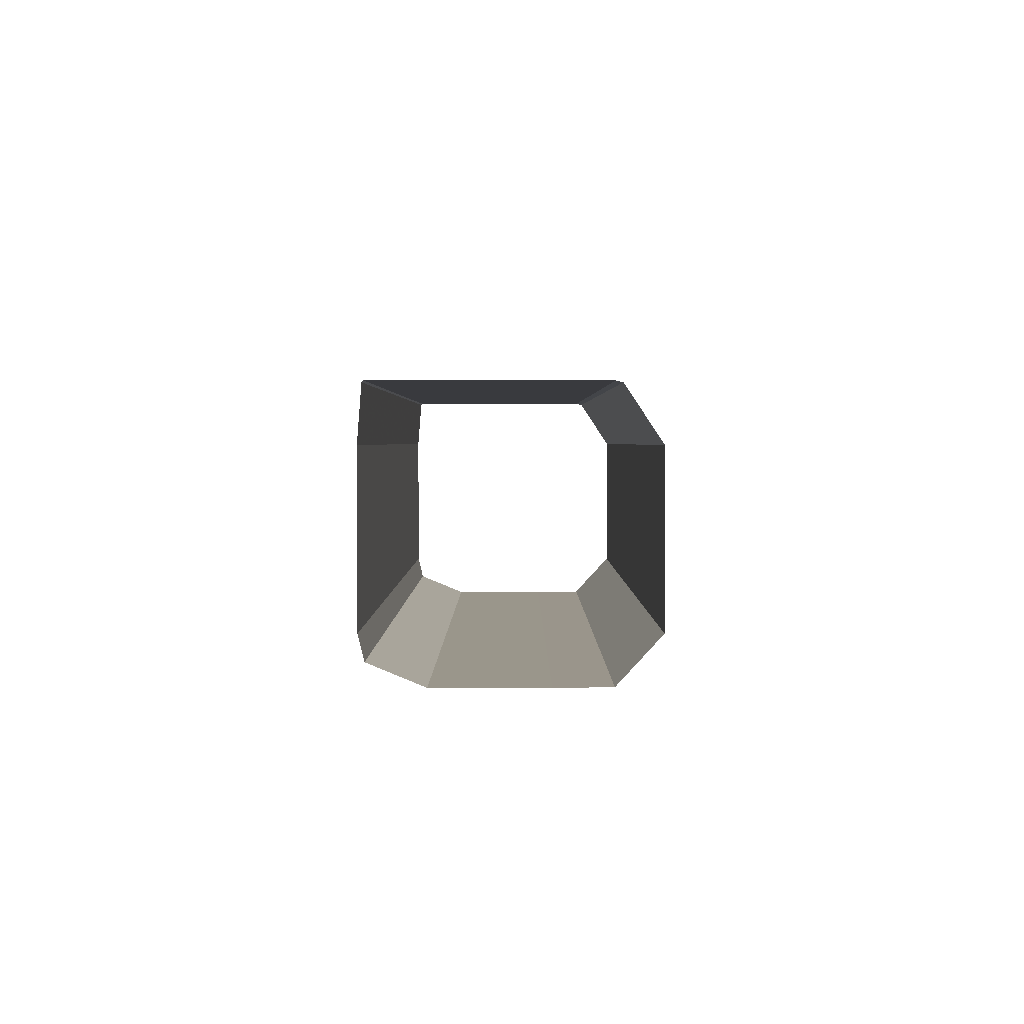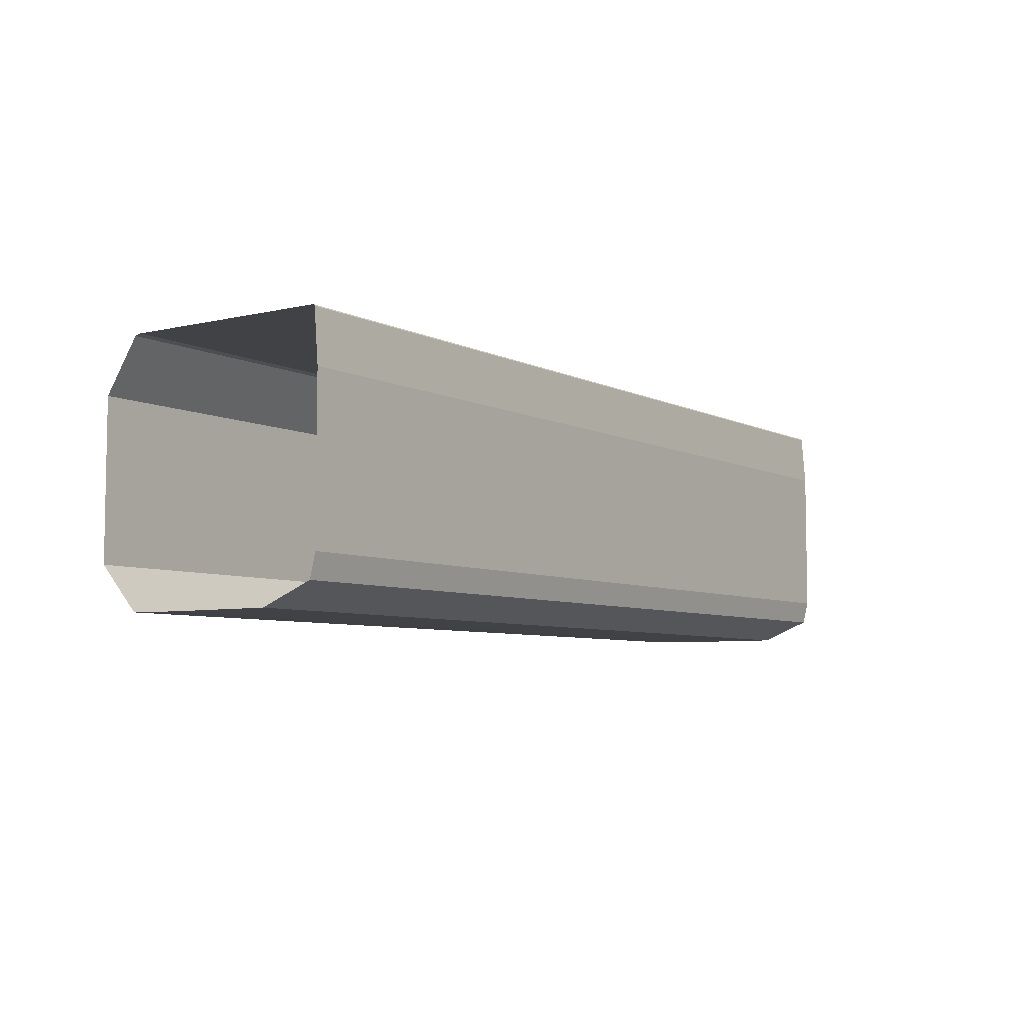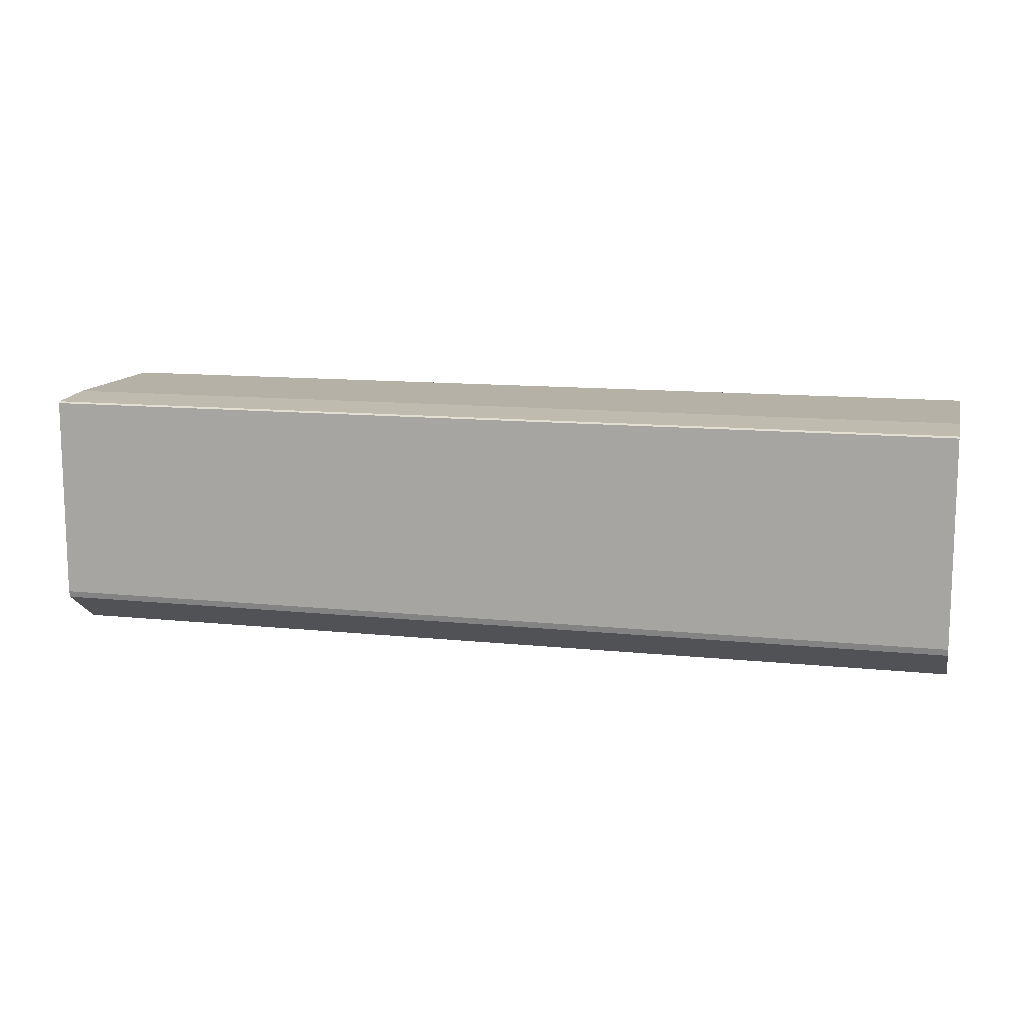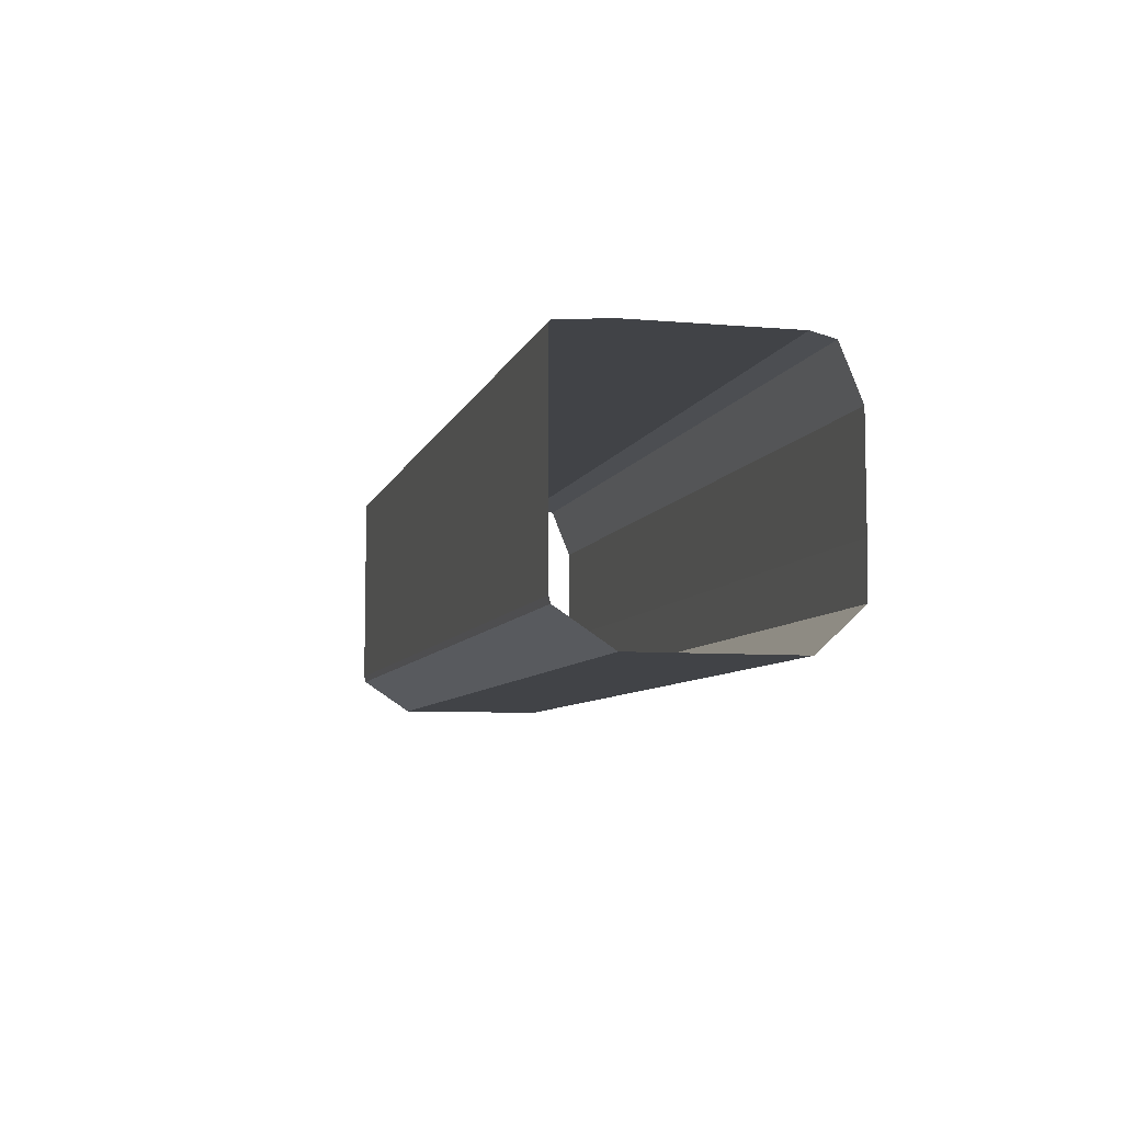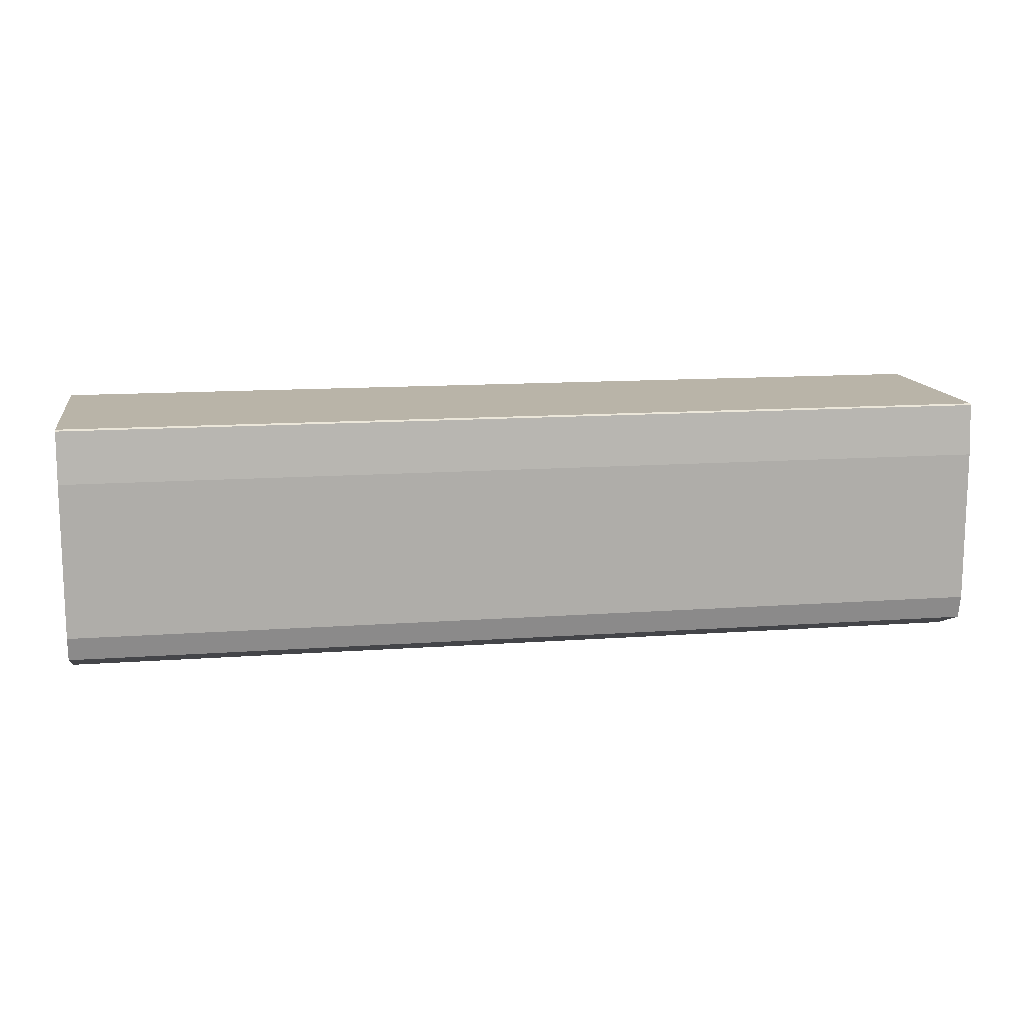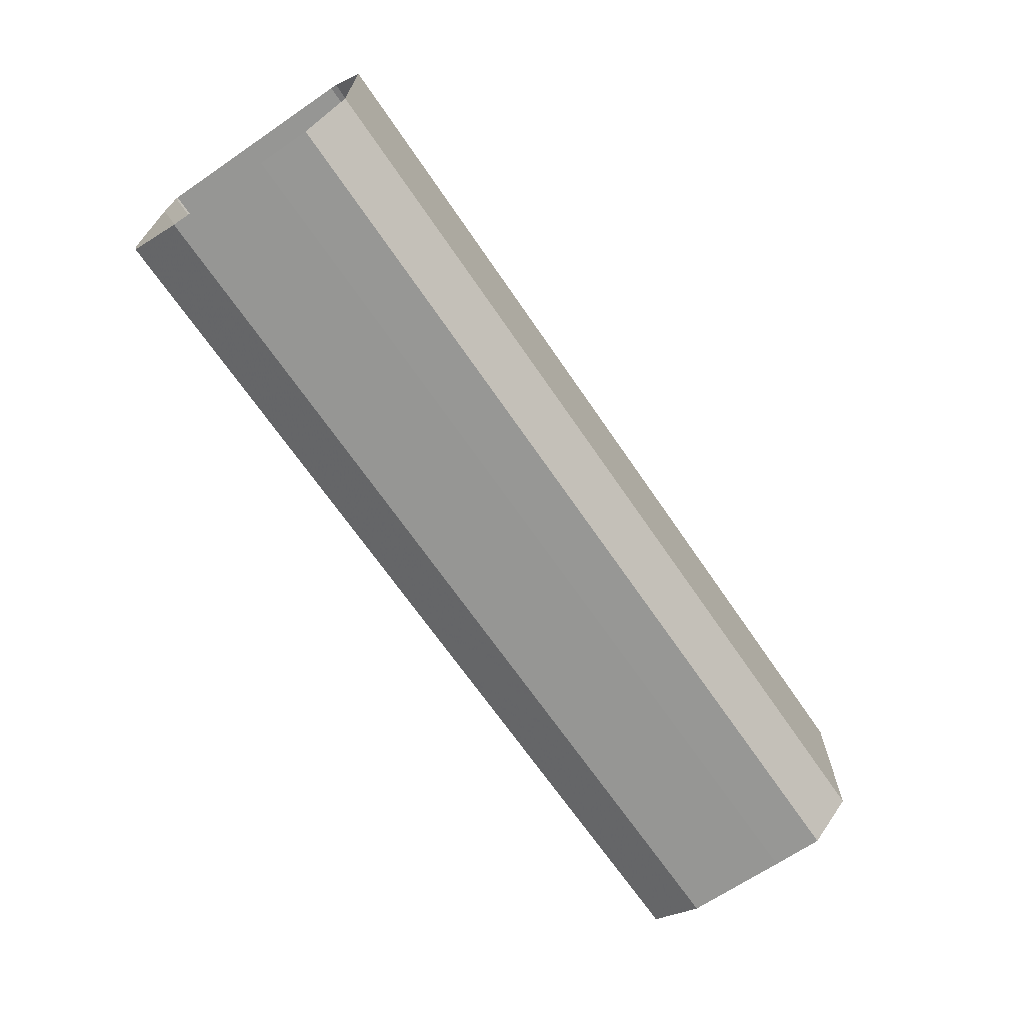
<metadata>
{"format":"obj","ext":"obj","renderer":"f3d","projection":"perspective","resolution":1024,"background":"white","views":[{"elev":2.3,"azim":-89.9,"up":"+Z"},{"elev":-6.2,"azim":124.9,"up":"+Z"},{"elev":12.1,"azim":13.9,"up":"+Y"},{"elev":-7.2,"azim":75.9,"up":"+Y"},{"elev":13.1,"azim":170.6,"up":"+Z"},{"elev":-67.7,"azim":-55.7,"up":"+Z"}]}
</metadata>
<code>
v 2 -10.79 -6
v 2 -10 -6.859
v 0 -10.79 -6
v 0 -10 -6.859
v 2 -10.79 -5
v 0 -10.79 -5
v 2 -10.79 -4
v 0 -10.79 -4
v 2 -10.79 -3
v 0 -10.79 -3
v 2 -10.12 -2
v 0 -10.13 -2
v 2 -10 -1.97
v 0 -10 -1.97
v 2 -9 -6.87
v 0 -9 -6.87
v 2 -9 -1.97
v 0 -9 -1.97
v 2 -8 -6.87
v 0 -8 -6.87
v 2 -8 -1.97
v 0 -8 -1.97
v 2 -7 -6.87
v 0 -7 -6.87
v 2 -7 -1.97
v 0 -7 -1.97
v 2 -6 -6.458
v 0 -6 -6.458
v 2 -6 -1.97
v 0 -6 -1.97
v 2 -5.89 -6
v 0 -5.89 -6
v 2 -5.89 -5
v 0 -5.89 -5
v 2 -5.89 -4
v 0 -5.89 -4
v 2 -5.89 -3
v 0 -5.89 -3
v 2 -5.967 -2
v 0 -5.967 -2
v 4 -10.79 -6
v 4 -10 -6.859
v 4 -10.79 -5
v 4 -10.79 -4
v 4 -10.79 -3
v 4 -10.12 -2
v 4 -10 -1.97
v 4 -9 -6.87
v 4 -9 -1.97
v 4 -8 -6.87
v 4 -8 -1.97
v 4 -7 -6.87
v 4 -7 -1.97
v 4 -6 -6.458
v 4 -6 -1.97
v 4 -5.89 -6
v 4 -5.89 -5
v 4 -5.89 -4
v 4 -5.89 -3
v 4 -5.967 -2
v 6 -10.79 -6
v 6 -10 -6.859
v 6 -10.79 -5
v 6 -10.79 -4
v 6 -10.79 -3
v 6 -10.12 -2
v 6 -10 -1.97
v 6 -9 -6.87
v 6 -9 -1.97
v 6 -8 -6.87
v 6 -8 -1.97
v 6 -7 -6.87
v 6 -7 -1.97
v 6 -6 -6.458
v 6 -6 -1.97
v 6 -5.89 -6
v 6 -5.89 -5
v 6 -5.89 -4
v 6 -5.89 -3
v 6 -5.967 -2
v 8 -10.79 -6
v 8 -10 -6.859
v 8 -10.79 -5
v 8 -10.79 -4
v 8 -10.79 -3
v 8 -10.12 -2
v 8 -10 -1.97
v 8 -9 -6.87
v 8 -9 -1.97
v 8 -8 -6.87
v 8 -8 -1.97
v 8 -7 -6.87
v 8 -7 -1.97
v 8 -6 -6.458
v 8 -6 -1.97
v 8 -5.89 -6
v 8 -5.89 -5
v 8 -5.89 -4
v 8 -5.89 -3
v 8 -5.967 -2
v 10 -10.79 -6
v 10 -10 -6.859
v 10 -10.79 -5
v 10 -10.79 -4
v 10 -10.79 -3
v 10 -10.12 -2
v 10 -10 -1.97
v 10 -9 -6.87
v 10 -9 -1.97
v 10 -8 -6.87
v 10 -8 -1.97
v 10 -7 -6.87
v 10 -7 -1.97
v 10 -6 -6.458
v 10 -6 -1.97
v 10 -5.89 -6
v 10 -5.89 -5
v 10 -5.89 -4
v 10 -5.89 -3
v 10 -5.967 -2
v 12 -10.79 -6
v 12 -10 -6.859
v 12 -10.79 -5
v 12 -10.79 -4
v 12 -10.79 -3
v 12 -10.12 -2
v 12 -10 -1.97
v 12 -9 -6.87
v 12 -9 -1.97
v 12 -8 -6.87
v 12 -8 -1.97
v 12 -7 -6.87
v 12 -7 -1.97
v 12 -6 -6.458
v 12 -6 -1.97
v 12 -5.89 -6
v 12 -5.89 -5
v 12 -5.89 -4
v 12 -5.89 -3
v 12 -5.967 -2
v 14 -10.79 -6
v 14 -10 -6.859
v 14 -10.79 -5
v 14 -10.79 -4
v 14 -10.79 -3
v 14 -10.12 -2
v 14 -10 -1.97
v 14 -9 -6.87
v 14 -9 -1.97
v 14 -8 -6.87
v 14 -8 -1.97
v 14 -7 -6.87
v 14 -7 -1.97
v 14 -6 -6.458
v 14 -6 -1.97
v 14 -5.89 -6
v 14 -5.89 -5
v 14 -5.89 -4
v 14 -5.89 -3
v 14 -5.967 -2
v 16 -10.79 -6
v 16 -10 -6.859
v 16 -10.79 -5
v 16 -10.79 -4
v 16 -10.79 -3
v 16 -10.12 -2
v 16 -10 -1.97
v 16 -9 -6.87
v 16 -9 -1.97
v 16 -8 -6.87
v 16 -8 -1.97
v 16 -7 -6.87
v 16 -7 -1.97
v 16 -6 -6.458
v 16 -6 -1.97
v 16 -5.89 -6
v 16 -5.89 -5
v 16 -5.89 -4
v 16 -5.89 -3
v 16 -5.967 -2
v 18 -10.79 -6
v 18 -10 -6.859
v 18 -10.79 -5
v 18 -10.79 -4
v 18 -10.79 -3
v 18 -10.12 -2
v 18 -10 -1.97
v 18 -9 -6.87
v 18 -9 -1.97
v 18 -8 -6.87
v 18 -8 -1.97
v 18 -7 -6.87
v 18 -7 -1.97
v 18 -6 -6.458
v 18 -6 -1.97
v 18 -5.89 -6
v 18 -5.89 -5
v 18 -5.89 -4
v 18 -5.89 -3
v 18 -5.967 -2
f 4 1 2
f 3 1 4
f 1 3 5
f 3 6 5
f 5 6 7
f 6 8 7
f 7 8 9
f 8 10 9
f 9 10 11
f 10 12 11
f 12 13 11
f 14 13 12
f 2 15 4
f 15 16 4
f 13 14 17
f 17 14 18
f 15 19 16
f 19 20 16
f 17 18 21
f 21 18 22
f 19 23 20
f 23 24 20
f 21 22 25
f 25 22 26
f 23 27 24
f 27 28 24
f 25 26 29
f 29 26 30
f 27 32 28
f 31 32 27
f 31 33 32
f 32 33 34
f 33 35 34
f 34 35 36
f 35 37 36
f 36 37 38
f 37 39 38
f 38 39 40
f 39 30 40
f 29 30 39
f 2 41 42
f 1 41 2
f 41 1 43
f 1 5 43
f 43 5 44
f 5 7 44
f 44 7 45
f 7 9 45
f 45 9 46
f 9 11 46
f 11 47 46
f 13 47 11
f 42 48 2
f 48 15 2
f 47 13 49
f 49 13 17
f 48 50 15
f 50 19 15
f 49 17 51
f 51 17 21
f 50 52 19
f 52 23 19
f 51 21 53
f 53 21 25
f 52 54 23
f 54 27 23
f 53 25 55
f 55 25 29
f 54 31 27
f 56 31 54
f 56 57 31
f 31 57 33
f 57 58 33
f 33 58 35
f 58 59 35
f 35 59 37
f 59 60 37
f 37 60 39
f 60 29 39
f 55 29 60
f 42 61 62
f 41 61 42
f 61 41 63
f 41 43 63
f 63 43 64
f 43 44 64
f 64 44 65
f 44 45 65
f 65 45 66
f 45 46 66
f 46 67 66
f 47 67 46
f 62 68 42
f 68 48 42
f 67 47 69
f 69 47 49
f 68 70 48
f 70 50 48
f 69 49 71
f 71 49 51
f 70 72 50
f 72 52 50
f 71 51 73
f 73 51 53
f 72 74 52
f 74 54 52
f 73 53 75
f 75 53 55
f 74 56 54
f 76 56 74
f 76 77 56
f 56 77 57
f 77 78 57
f 57 78 58
f 78 79 58
f 58 79 59
f 79 80 59
f 59 80 60
f 80 55 60
f 75 55 80
f 62 81 82
f 61 81 62
f 81 61 83
f 61 63 83
f 83 63 84
f 63 64 84
f 84 64 85
f 64 65 85
f 85 65 86
f 65 66 86
f 66 87 86
f 67 87 66
f 82 88 62
f 88 68 62
f 87 67 89
f 89 67 69
f 88 90 68
f 90 70 68
f 89 69 91
f 91 69 71
f 90 92 70
f 92 72 70
f 91 71 93
f 93 71 73
f 92 94 72
f 94 74 72
f 93 73 95
f 95 73 75
f 94 76 74
f 96 76 94
f 96 97 76
f 76 97 77
f 97 98 77
f 77 98 78
f 98 99 78
f 78 99 79
f 99 100 79
f 79 100 80
f 100 75 80
f 95 75 100
f 82 101 102
f 81 101 82
f 101 81 103
f 81 83 103
f 103 83 104
f 83 84 104
f 104 84 105
f 84 85 105
f 105 85 106
f 85 86 106
f 86 107 106
f 87 107 86
f 102 108 82
f 108 88 82
f 107 87 109
f 109 87 89
f 108 110 88
f 110 90 88
f 109 89 111
f 111 89 91
f 110 112 90
f 112 92 90
f 111 91 113
f 113 91 93
f 112 114 92
f 114 94 92
f 113 93 115
f 115 93 95
f 114 96 94
f 116 96 114
f 116 117 96
f 96 117 97
f 117 118 97
f 97 118 98
f 118 119 98
f 98 119 99
f 119 120 99
f 99 120 100
f 120 95 100
f 115 95 120
f 102 121 122
f 101 121 102
f 121 101 123
f 101 103 123
f 123 103 124
f 103 104 124
f 124 104 125
f 104 105 125
f 125 105 126
f 105 106 126
f 106 127 126
f 107 127 106
f 122 128 102
f 128 108 102
f 127 107 129
f 129 107 109
f 128 130 108
f 130 110 108
f 129 109 131
f 131 109 111
f 130 132 110
f 132 112 110
f 131 111 133
f 133 111 113
f 132 134 112
f 134 114 112
f 133 113 135
f 135 113 115
f 134 116 114
f 136 116 134
f 136 137 116
f 116 137 117
f 137 138 117
f 117 138 118
f 138 139 118
f 118 139 119
f 139 140 119
f 119 140 120
f 140 115 120
f 135 115 140
f 122 141 142
f 121 141 122
f 141 121 143
f 121 123 143
f 143 123 144
f 123 124 144
f 144 124 145
f 124 125 145
f 145 125 146
f 125 126 146
f 126 147 146
f 127 147 126
f 142 148 122
f 148 128 122
f 147 127 149
f 149 127 129
f 148 150 128
f 150 130 128
f 149 129 151
f 151 129 131
f 150 152 130
f 152 132 130
f 151 131 153
f 153 131 133
f 152 154 132
f 154 134 132
f 153 133 155
f 155 133 135
f 154 136 134
f 156 136 154
f 156 157 136
f 136 157 137
f 157 158 137
f 137 158 138
f 158 159 138
f 138 159 139
f 159 160 139
f 139 160 140
f 160 135 140
f 155 135 160
f 142 161 162
f 141 161 142
f 161 141 163
f 141 143 163
f 163 143 164
f 143 144 164
f 164 144 165
f 144 145 165
f 165 145 166
f 145 146 166
f 146 167 166
f 147 167 146
f 162 168 142
f 168 148 142
f 167 147 169
f 169 147 149
f 168 170 148
f 170 150 148
f 169 149 171
f 171 149 151
f 170 172 150
f 172 152 150
f 171 151 173
f 173 151 153
f 172 174 152
f 174 154 152
f 173 153 175
f 175 153 155
f 174 156 154
f 176 156 174
f 176 177 156
f 156 177 157
f 177 178 157
f 157 178 158
f 178 179 158
f 158 179 159
f 179 180 159
f 159 180 160
f 180 155 160
f 175 155 180
f 162 181 182
f 161 181 162
f 181 161 183
f 161 163 183
f 183 163 184
f 163 164 184
f 184 164 185
f 164 165 185
f 185 165 186
f 165 166 186
f 166 187 186
f 167 187 166
f 182 188 162
f 188 168 162
f 187 167 189
f 189 167 169
f 188 190 168
f 190 170 168
f 189 169 191
f 191 169 171
f 190 192 170
f 192 172 170
f 191 171 193
f 193 171 173
f 192 194 172
f 194 174 172
f 193 173 195
f 195 173 175
f 194 176 174
f 196 176 194
f 196 197 176
f 176 197 177
f 197 198 177
f 177 198 178
f 198 199 178
f 178 199 179
f 199 200 179
f 179 200 180
f 200 175 180
f 195 175 200

</code>
